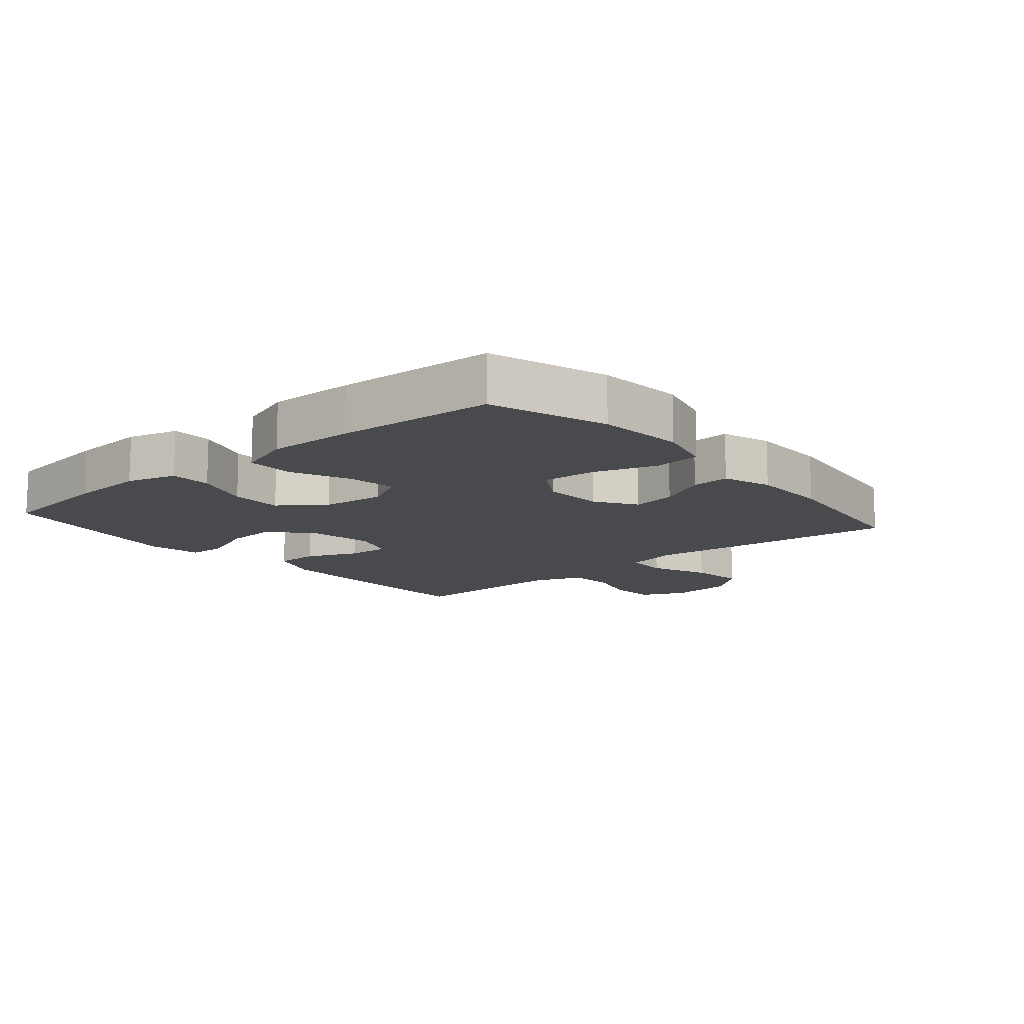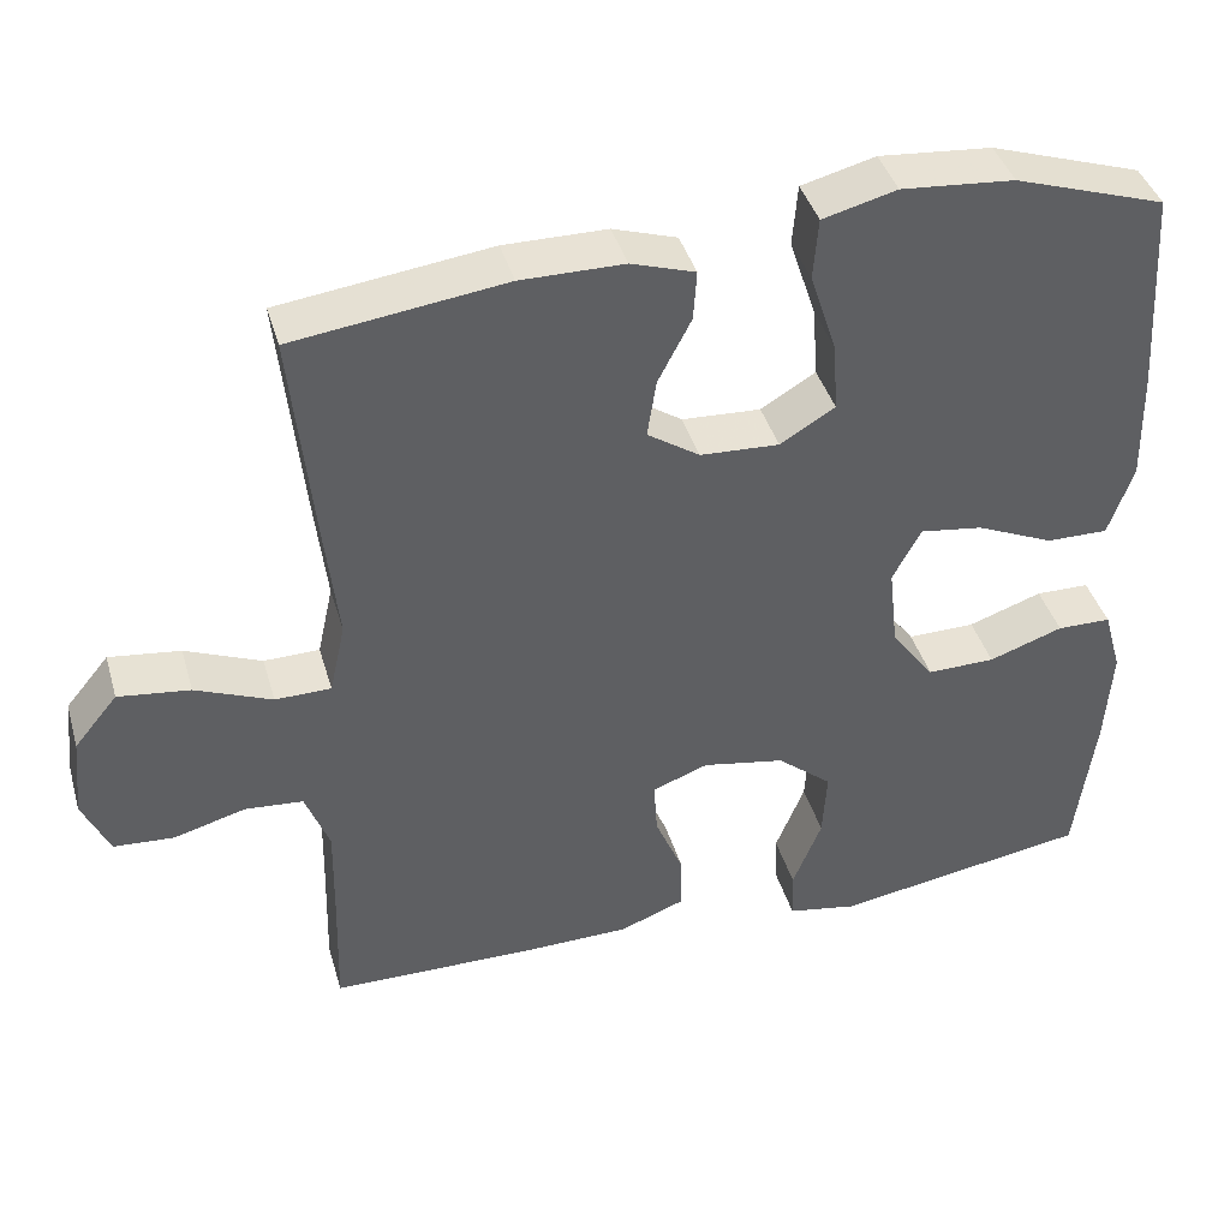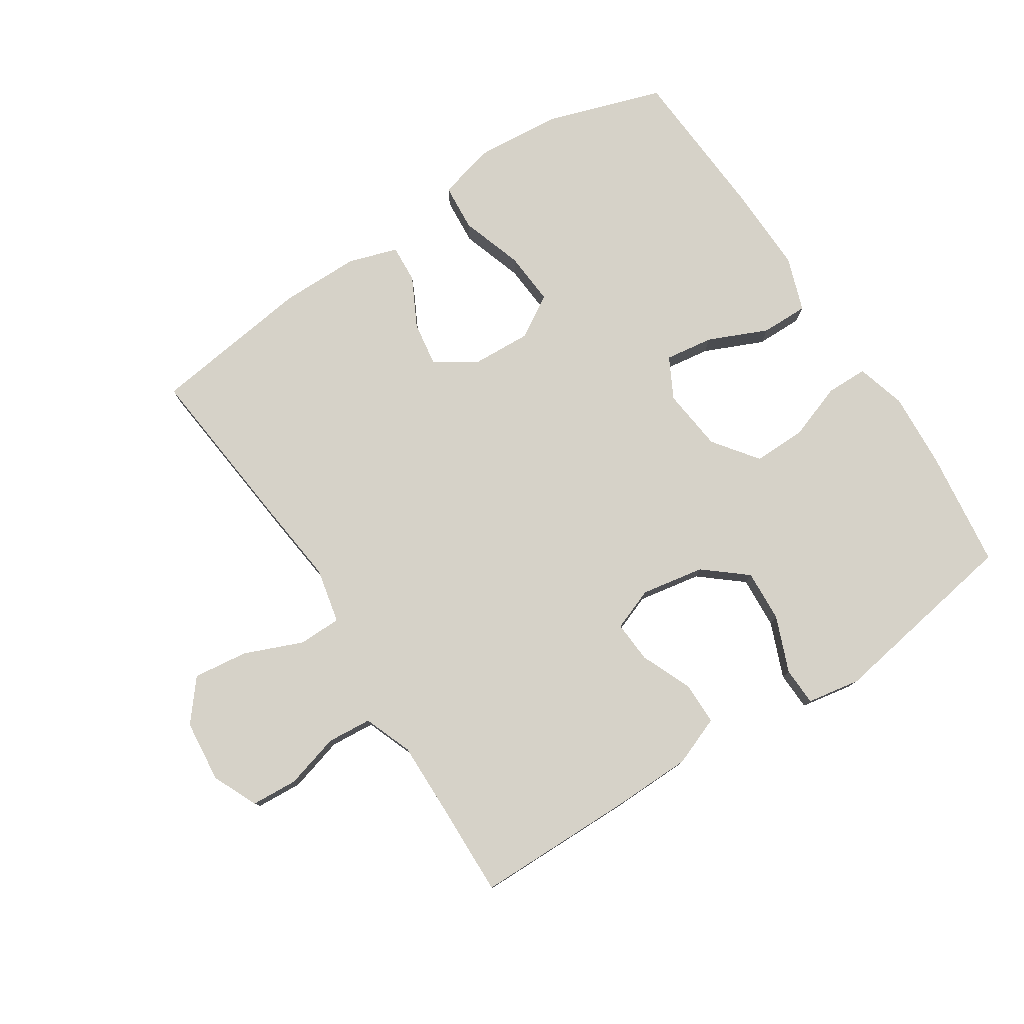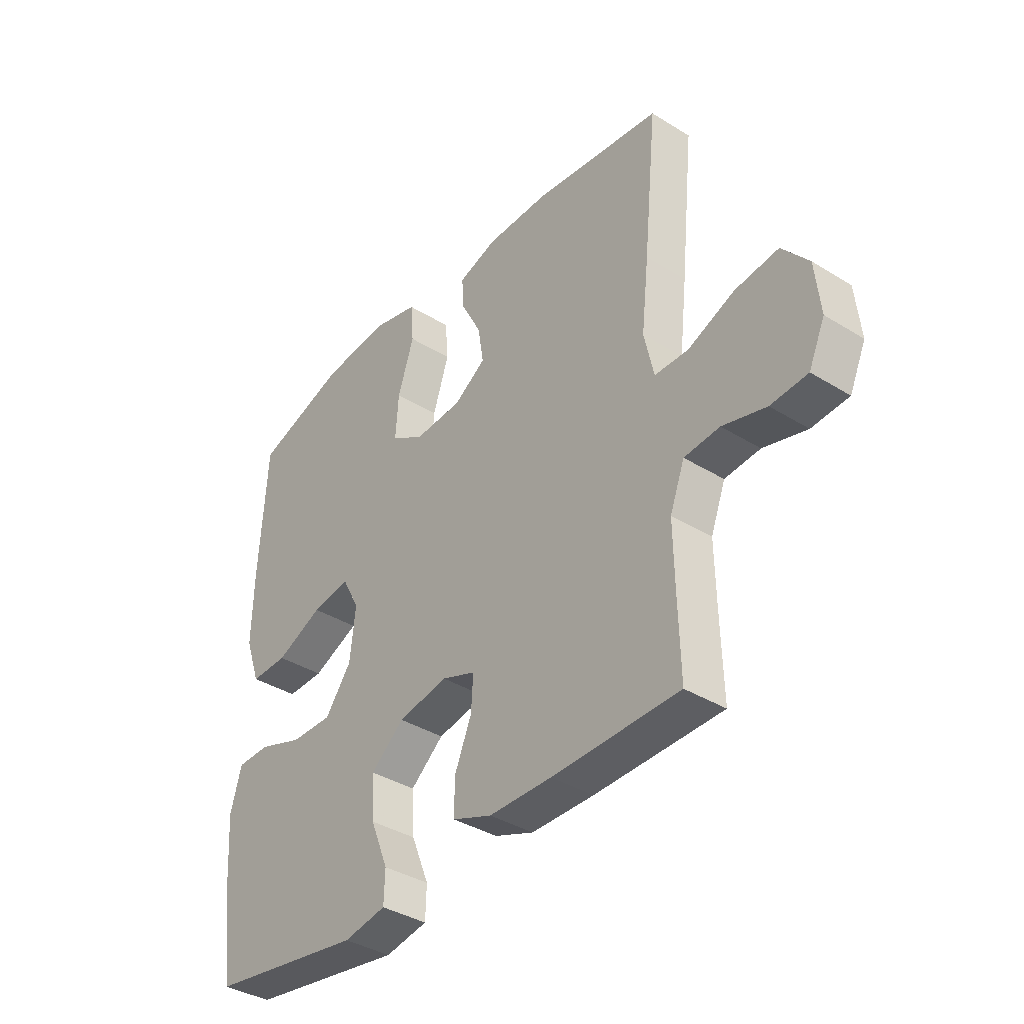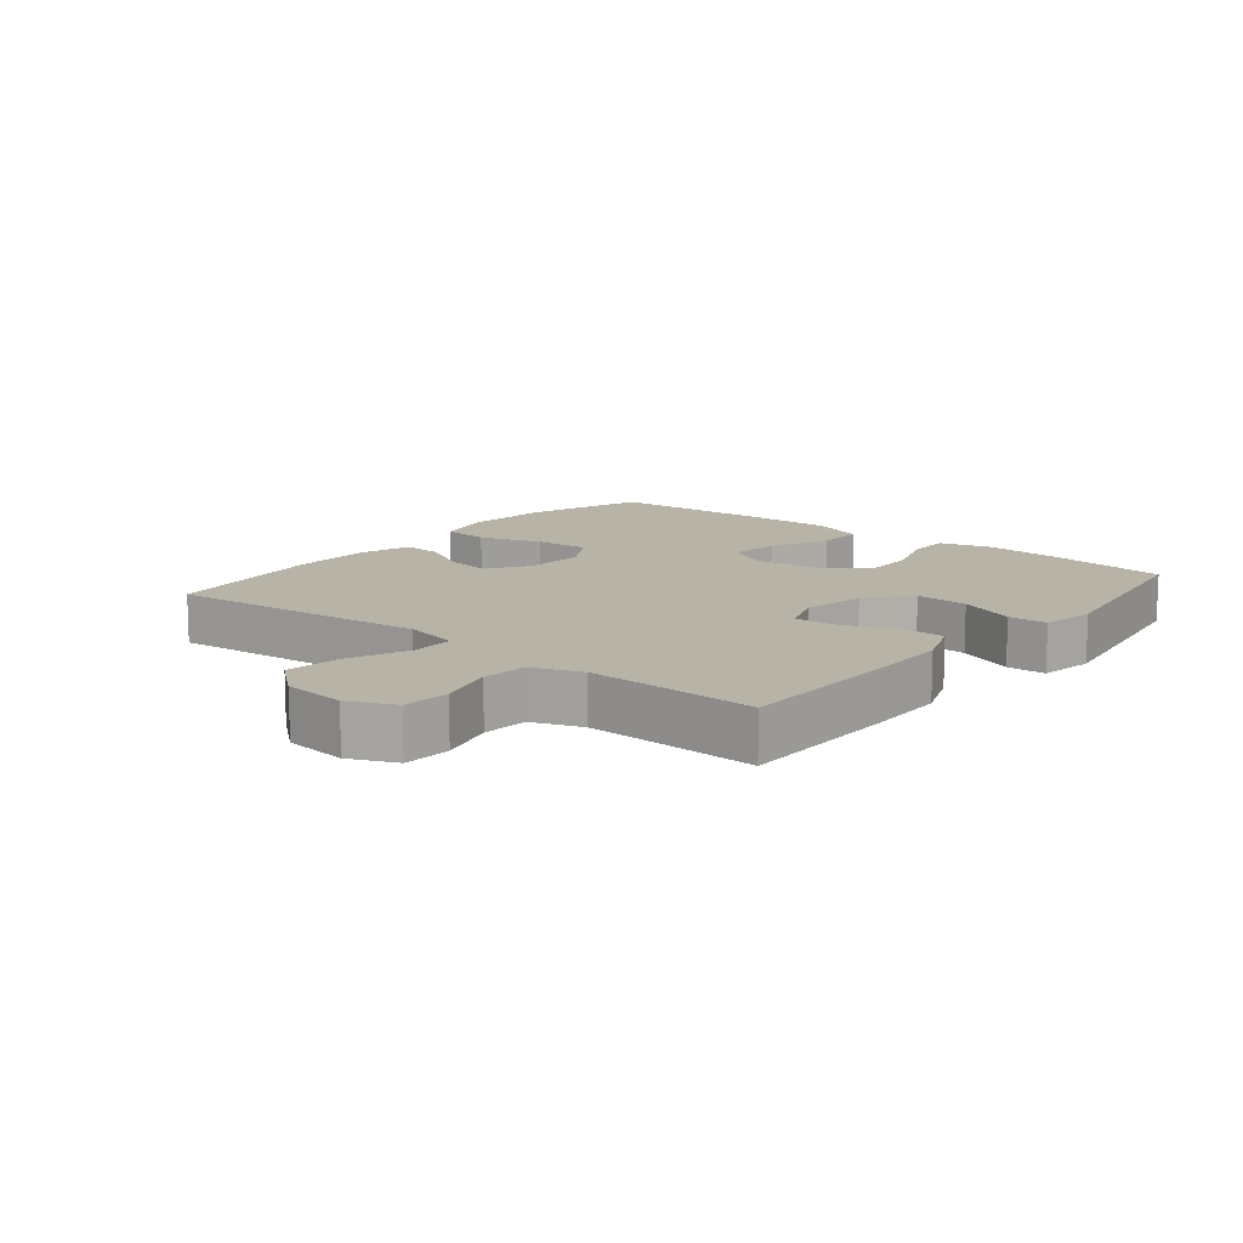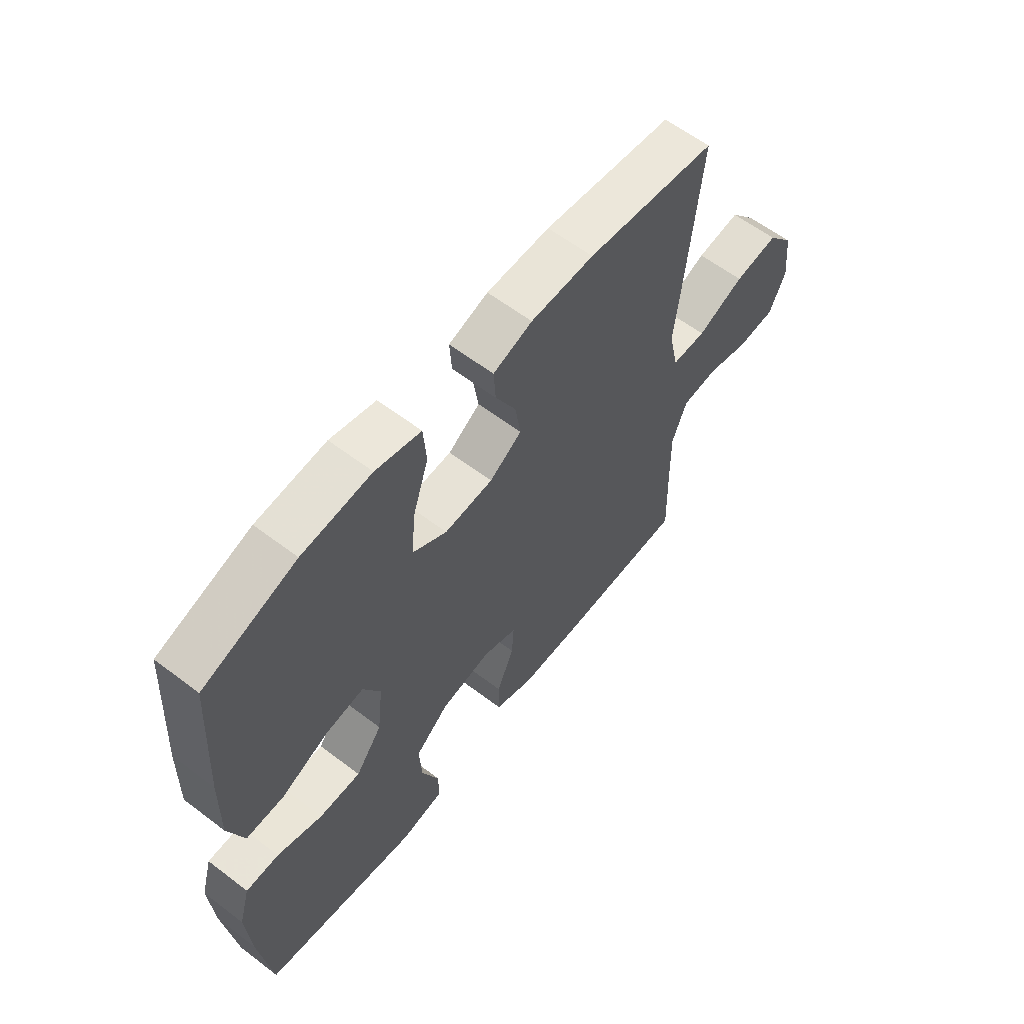
<metadata>
{"format":"obj","ext":"obj","renderer":"f3d","projection":"perspective","resolution":1024,"background":"white","views":[{"elev":-12.8,"azim":-49.6,"up":"+Y"},{"elev":40.8,"azim":164.1,"up":"+Z"},{"elev":78.3,"azim":146.8,"up":"+Y"},{"elev":-37.8,"azim":51.7,"up":"+Z"},{"elev":12.6,"azim":129.3,"up":"+Y"},{"elev":60.4,"azim":-52.1,"up":"+Z"}]}
</metadata>
<code>
v -0.5 0.07 0.5
v -0.318 0.07 0.56
v -0.182 0.07 0.572
v -0.093 0.07 0.549
v -0.087 0.07 0.475
v -0.119 0.07 0.377
v -0.125 0.07 0.293
v -0.059 0.07 0.253
v 0.036 0.07 0.258
v 0.099 0.07 0.3
v 0.088 0.07 0.37
v 0.048 0.07 0.447
v 0.044 0.07 0.507
v 0.121 0.07 0.532
v 0.245 0.07 0.533
v 0.5 0.07 0.5
v 0.473 0.07 0.231
v 0.458 0.07 0.097
v 0.477 0.07 0.011
v 0.544 0.07 0.01
v 0.636 0.07 0.048
v 0.722 0.07 0.059
v 0.774 0.07 -0.004
v 0.784 0.07 -0.102
v 0.752 0.07 -0.173
v 0.679 0.07 -0.178
v 0.593 0.07 -0.154
v 0.523 0.07 -0.16
v 0.494 0.07 -0.236
v 0.496 0.07 -0.351
v 0.5 0.07 -0.5
v 0.249 0.07 -0.503
v 0.125 0.07 -0.501
v 0.047 0.07 -0.471
v 0.047 0.07 -0.404
v 0.081 0.07 -0.323
v 0.085 0.07 -0.258
v 0.018 0.07 -0.233
v -0.081 0.07 -0.251
v -0.147 0.07 -0.306
v -0.142 0.07 -0.388
v -0.107 0.07 -0.475
v -0.109 0.07 -0.535
v -0.193 0.07 -0.55
v -0.5 0.07 -0.5
v -0.524 0.07 -0.316
v -0.532 0.07 -0.196
v -0.51 0.07 -0.118
v -0.445 0.07 -0.117
v -0.356 0.07 -0.148
v -0.274 0.07 -0.149
v -0.222 0.07 -0.079
v -0.211 0.07 0.02
v -0.245 0.07 0.084
v -0.321 0.07 0.073
v -0.414 0.07 0.032
v -0.488 0.07 0.031
v -0.518 0.07 0.117
v -0.515 0.07 0.252
v -0.5 0 0.5
v -0.318 0 0.56
v -0.182 0 0.572
v -0.093 0 0.549
v -0.087 0 0.475
v -0.119 0 0.377
v -0.125 0 0.293
v -0.059 0 0.253
v 0.036 0 0.258
v 0.099 0 0.3
v 0.088 0 0.37
v 0.048 0 0.447
v 0.044 0 0.507
v 0.121 0 0.532
v 0.245 0 0.533
v 0.5 0 0.5
v 0.473 0 0.231
v 0.458 0 0.097
v 0.477 0 0.011
v 0.544 0 0.01
v 0.636 0 0.048
v 0.722 0 0.059
v 0.774 0 -0.004
v 0.784 0 -0.102
v 0.752 0 -0.173
v 0.679 0 -0.178
v 0.593 0 -0.154
v 0.523 0 -0.16
v 0.494 0 -0.236
v 0.496 0 -0.351
v 0.5 0 -0.5
v 0.249 0 -0.503
v 0.125 0 -0.501
v 0.047 0 -0.471
v 0.047 0 -0.404
v 0.081 0 -0.323
v 0.085 0 -0.258
v 0.018 0 -0.233
v -0.081 0 -0.251
v -0.147 0 -0.306
v -0.142 0 -0.388
v -0.107 0 -0.475
v -0.109 0 -0.535
v -0.193 0 -0.55
v -0.5 0 -0.5
v -0.524 0 -0.316
v -0.532 0 -0.196
v -0.51 0 -0.118
v -0.445 0 -0.117
v -0.356 0 -0.148
v -0.274 0 -0.149
v -0.222 0 -0.079
v -0.211 0 0.02
v -0.245 0 0.084
v -0.321 0 0.073
v -0.414 0 0.032
v -0.488 0 0.031
v -0.518 0 0.117
v -0.515 0 0.252
f 4 5 6
f 3 4 6
f 2 3 6
f 1 2 6
f 59 1 6
f 58 59 6
f 57 58 6
f 56 57 6
f 55 56 6
f 54 55 6 7
f 53 54 7 8
f 52 53 8 9
f 51 52 9 10
f 48 49 50
f 47 48 50
f 46 47 50
f 45 46 50
f 44 45 50
f 43 44 50
f 42 43 50
f 41 42 50
f 40 41 50 51
f 39 40 51 10
f 34 35 36
f 33 34 36
f 32 33 36
f 31 32 36
f 30 31 36
f 29 30 36 37
f 28 29 37 38
f 25 26 27
f 24 25 27
f 23 24 27
f 22 23 27
f 21 22 27
f 20 21 27
f 19 20 27 28
f 16 17 18
f 15 16 18
f 14 15 18
f 13 14 18
f 12 13 18
f 11 12 18
f 10 11 18 19
f 38 39 10 19
f 19 28 38
f 65 64 63
f 65 63 62
f 65 62 61
f 65 61 60
f 65 60 118
f 65 118 117
f 65 117 116
f 65 116 115
f 65 115 114
f 66 65 114 113
f 67 66 113 112
f 68 67 112 111
f 69 68 111 110
f 109 108 107
f 109 107 106
f 109 106 105
f 109 105 104
f 109 104 103
f 109 103 102
f 109 102 101
f 109 101 100
f 110 109 100 99
f 69 110 99 98
f 95 94 93
f 95 93 92
f 95 92 91
f 95 91 90
f 95 90 89
f 96 95 89 88
f 97 96 88 87
f 86 85 84
f 86 84 83
f 86 83 82
f 86 82 81
f 86 81 80
f 86 80 79
f 87 86 79 78
f 77 76 75
f 77 75 74
f 77 74 73
f 77 73 72
f 77 72 71
f 77 71 70
f 78 77 70 69
f 78 69 98 97
f 97 87 78
f 1 60 61 2
f 2 61 62 3
f 3 62 63 4
f 4 63 64 5
f 5 64 65 6
f 6 65 66 7
f 7 66 67 8
f 8 67 68 9
f 9 68 69 10
f 10 69 70 11
f 11 70 71 12
f 12 71 72 13
f 13 72 73 14
f 14 73 74 15
f 15 74 75 16
f 16 75 76 17
f 17 76 77 18
f 18 77 78 19
f 19 78 79 20
f 20 79 80 21
f 21 80 81 22
f 22 81 82 23
f 23 82 83 24
f 24 83 84 25
f 25 84 85 26
f 26 85 86 27
f 27 86 87 28
f 28 87 88 29
f 29 88 89 30
f 30 89 90 31
f 31 90 91 32
f 32 91 92 33
f 33 92 93 34
f 34 93 94 35
f 35 94 95 36
f 36 95 96 37
f 37 96 97 38
f 38 97 98 39
f 39 98 99 40
f 40 99 100 41
f 41 100 101 42
f 42 101 102 43
f 43 102 103 44
f 44 103 104 45
f 45 104 105 46
f 46 105 106 47
f 47 106 107 48
f 48 107 108 49
f 49 108 109 50
f 50 109 110 51
f 51 110 111 52
f 52 111 112 53
f 53 112 113 54
f 54 113 114 55
f 55 114 115 56
f 56 115 116 57
f 57 116 117 58
f 58 117 118 59
f 59 118 60 1

</code>
